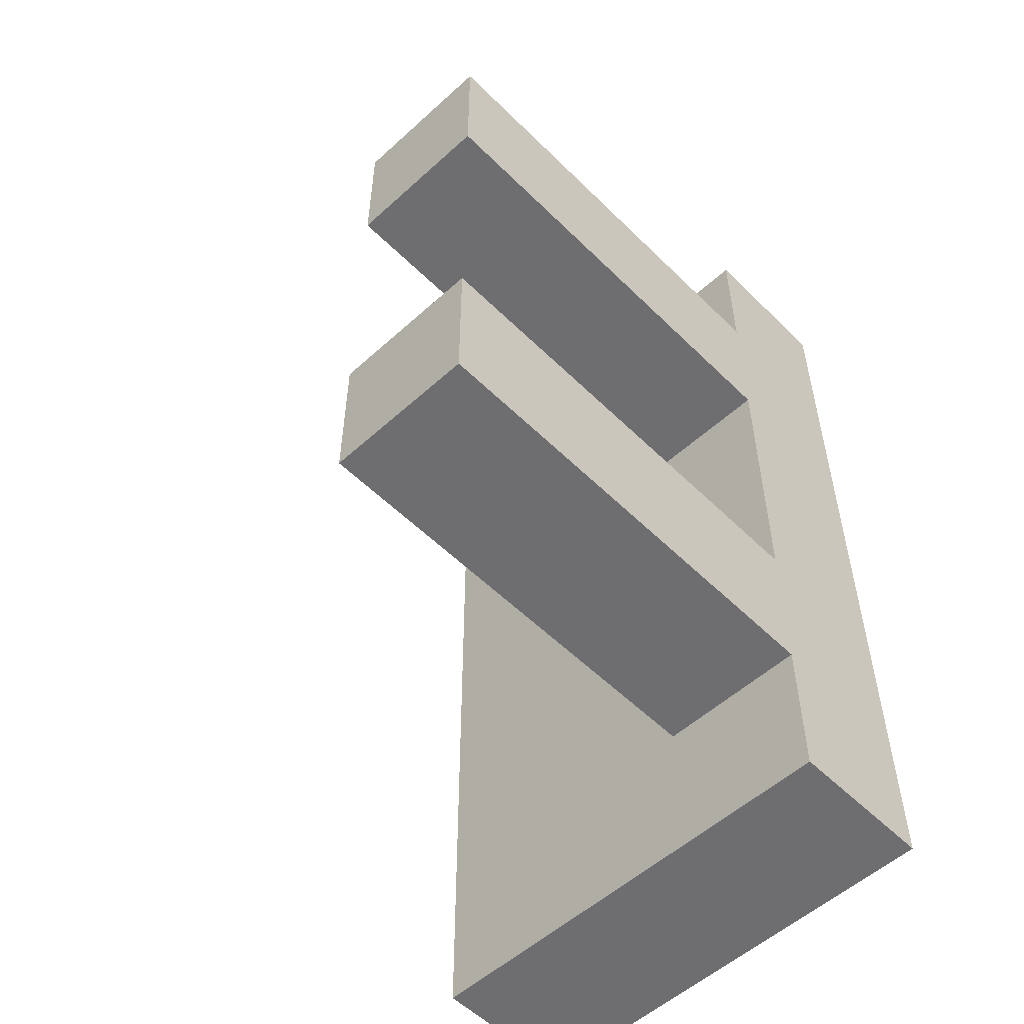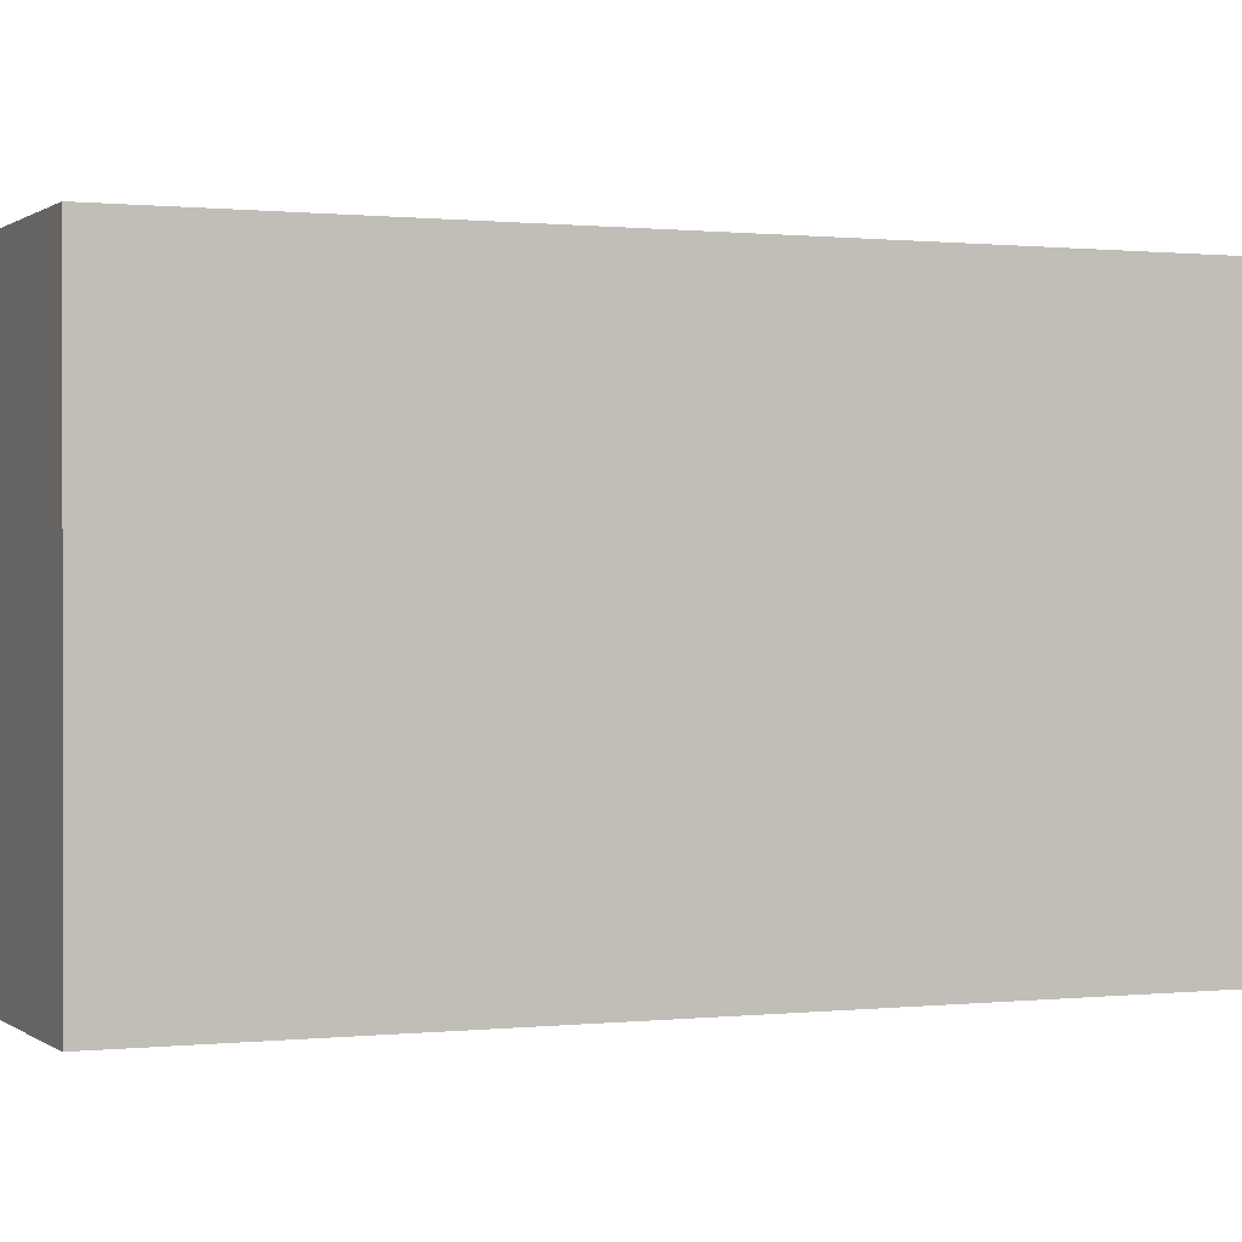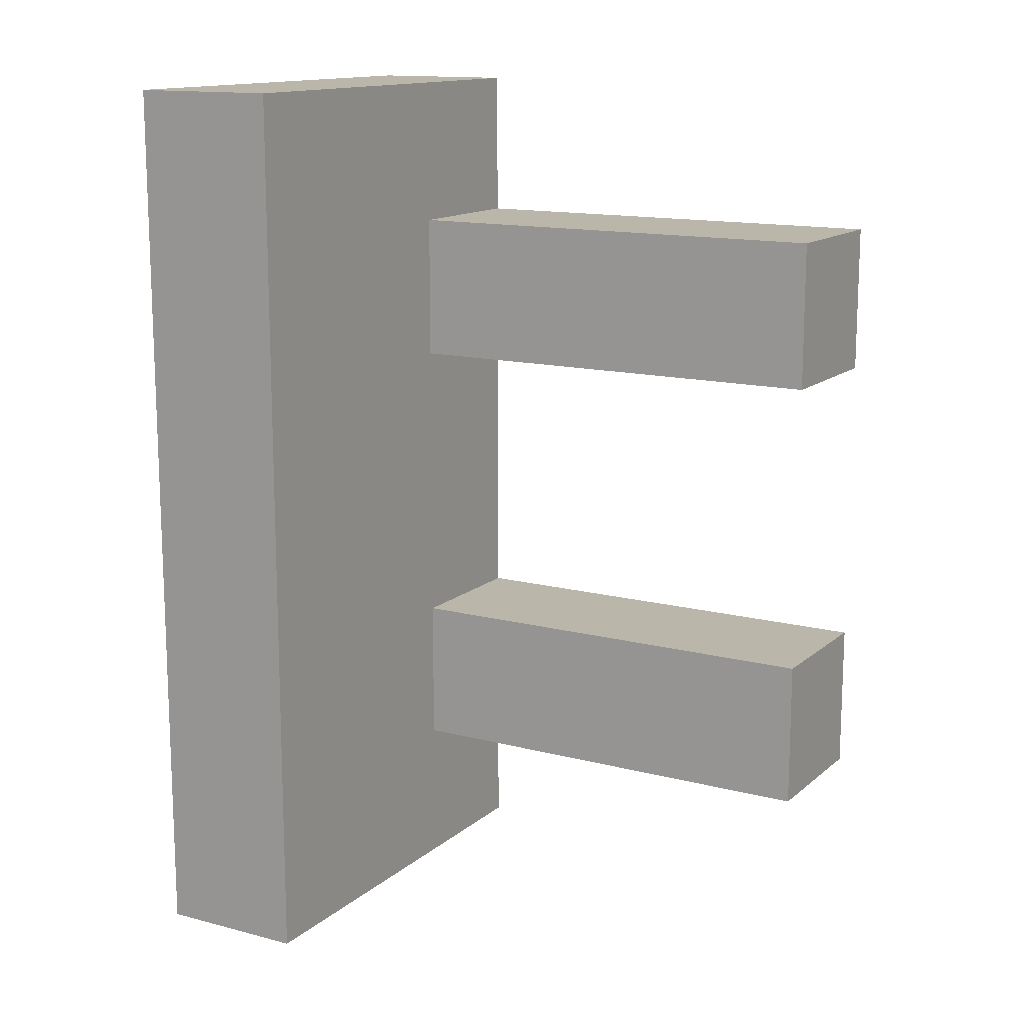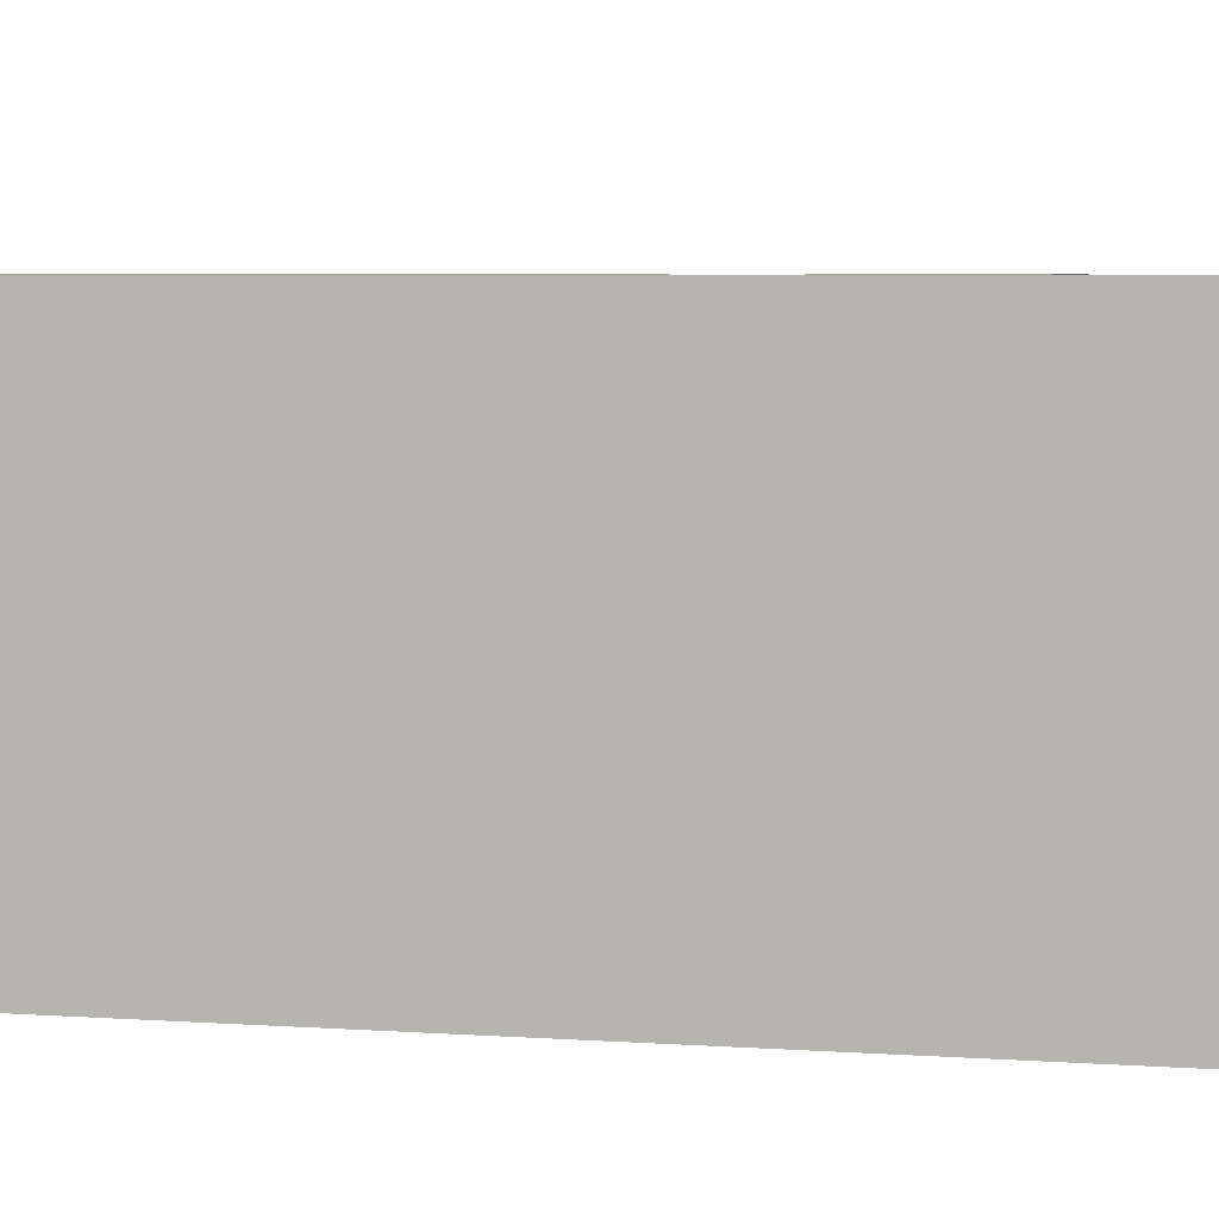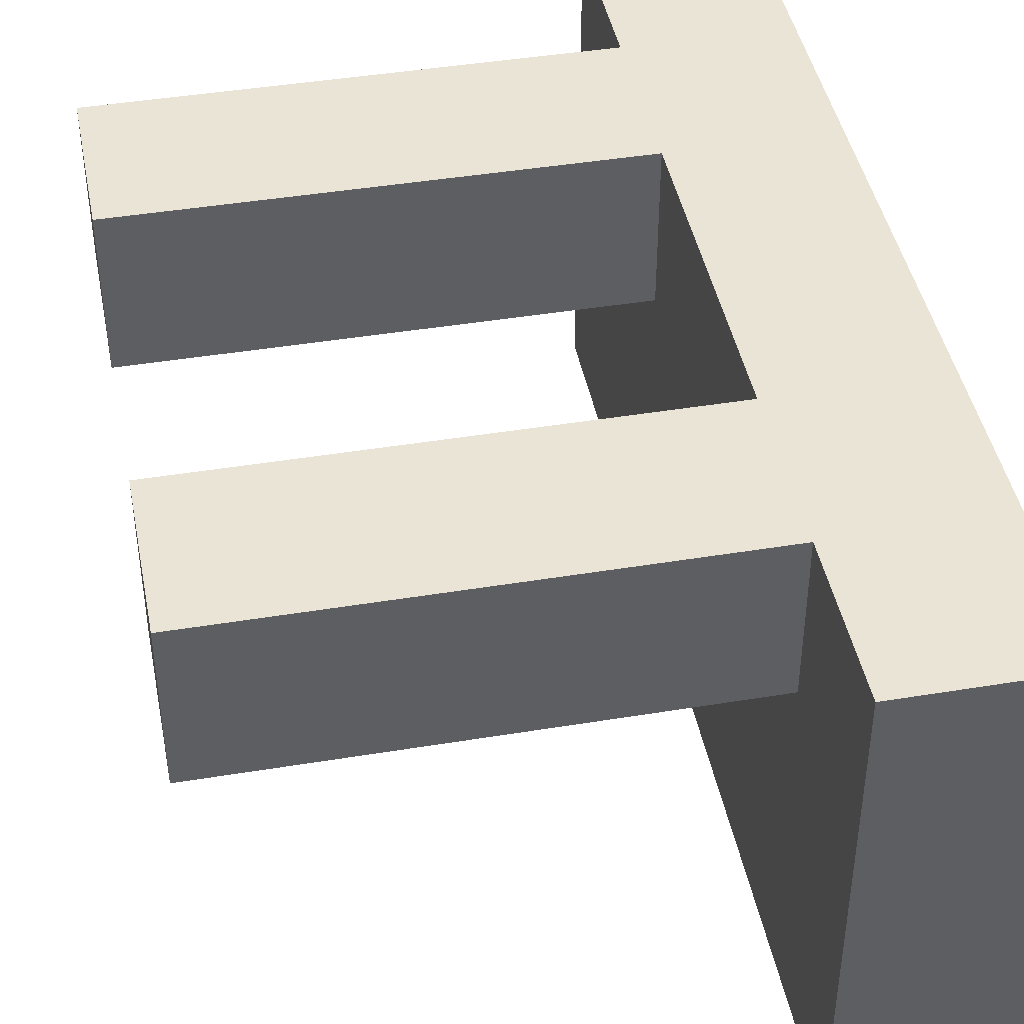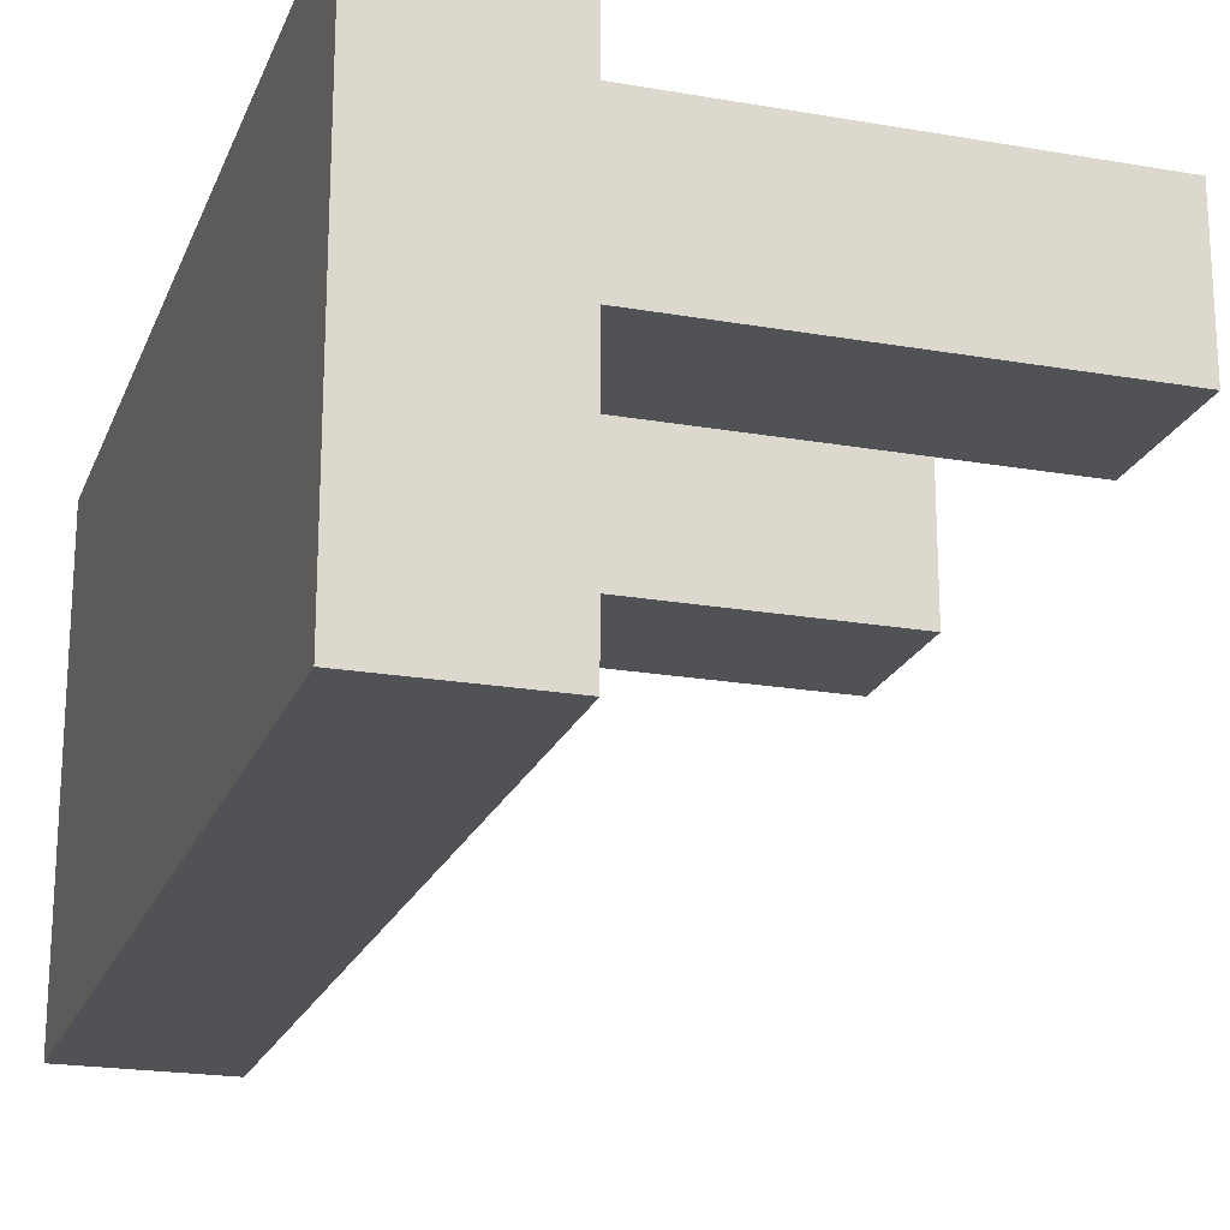
<metadata>
{"format":"obj","ext":"obj","renderer":"f3d","projection":"perspective","resolution":1024,"background":"white","views":[{"elev":-54.4,"azim":133.9,"up":"+Z"},{"elev":0.4,"azim":-113.2,"up":"+Y"},{"elev":13.9,"azim":30.1,"up":"+Z"},{"elev":5.8,"azim":-78.6,"up":"+Y"},{"elev":43.6,"azim":169.0,"up":"+Y"},{"elev":-20.8,"azim":-17.5,"up":"+Y"}]}
</metadata>
<code>
o InterstellarRunner_AirShaft_R
v -1.7 -0.4 -0.9
v -1.7 -0.4 -1.5
v -1.7 -0.1 -0.9
v -1.7 -0.1 -1.5
v -1.6 -0.4 -0.9
v -1.6 -0.4 -1.5
v -1.6 -0.2 -1
v -1.6 -0.2 -1.1
v -1.6 -0.2 -1.3
v -1.6 -0.2 -1.4
v -1.6 -0.1 -0.9
v -1.6 -0.1 -1
v -1.6 -0.1 -1.1
v -1.6 -0.1 -1.3
v -1.6 -0.1 -1.4
v -1.6 -0.1 -1.5
v -1.3 -0.2 -1
v -1.3 -0.2 -1.1
v -1.3 -0.2 -1.3
v -1.3 -0.2 -1.4
v -1.3 -0.1 -1
v -1.3 -0.1 -1.1
v -1.3 -0.1 -1.3
v -1.3 -0.1 -1.4
v -1.7 -0.4 -0.9
v -1.7 -0.1 -0.9
v -1.6 -0.4 -0.9
v -1.6 -0.1 -0.9
v -1.6 -0.2 -1
v -1.6 -0.1 -1
v -1.3 -0.2 -1
v -1.3 -0.1 -1
v -1.6 -0.2 -1.3
v -1.6 -0.1 -1.3
v -1.3 -0.2 -1.3
v -1.3 -0.1 -1.3
v -1.6 -0.2 -1.1
v -1.6 -0.1 -1.1
v -1.3 -0.2 -1.1
v -1.3 -0.1 -1.1
v -1.6 -0.2 -1.4
v -1.6 -0.1 -1.4
v -1.3 -0.2 -1.4
v -1.3 -0.1 -1.4
v -1.7 -0.4 -1.5
v -1.7 -0.1 -1.5
v -1.6 -0.4 -1.5
v -1.6 -0.1 -1.5
v -1.7 -0.4 -0.9
v -1.6 -0.4 -0.9
v -1.7 -0.4 -1.5
v -1.6 -0.4 -1.5
v -1.6 -0.2 -1
v -1.3 -0.2 -1
v -1.6 -0.2 -1.1
v -1.3 -0.2 -1.1
v -1.6 -0.2 -1.3
v -1.3 -0.2 -1.3
v -1.6 -0.2 -1.4
v -1.3 -0.2 -1.4
v -1.7 -0.1 -0.9
v -1.6 -0.1 -0.9
v -1.6 -0.1 -1
v -1.3 -0.1 -1
v -1.6 -0.1 -1.1
v -1.3 -0.1 -1.1
v -1.6 -0.1 -1.3
v -1.3 -0.1 -1.3
v -1.6 -0.1 -1.4
v -1.3 -0.1 -1.4
v -1.7 -0.1 -1.5
v -1.6 -0.1 -1.5
f 3 2 1
f 4 2 3
f 5 6 7
f 7 6 8
f 8 6 9
f 9 6 10
f 5 7 11
f 11 7 12
f 8 9 13
f 13 9 14
f 10 6 15
f 15 6 16
f 17 18 21
f 21 18 22
f 19 20 23
f 23 20 24
f 27 26 25
f 28 26 27
f 31 30 29
f 32 30 31
f 35 34 33
f 36 34 35
f 37 38 39
f 39 38 40
f 41 42 43
f 43 42 44
f 45 46 47
f 47 46 48
f 51 50 49
f 52 50 51
f 55 54 53
f 56 54 55
f 59 58 57
f 60 58 59
f 61 62 63
f 61 63 65
f 63 64 65
f 65 64 66
f 61 65 67
f 61 67 69
f 67 68 69
f 69 68 70
f 61 69 71
f 71 69 72

</code>
